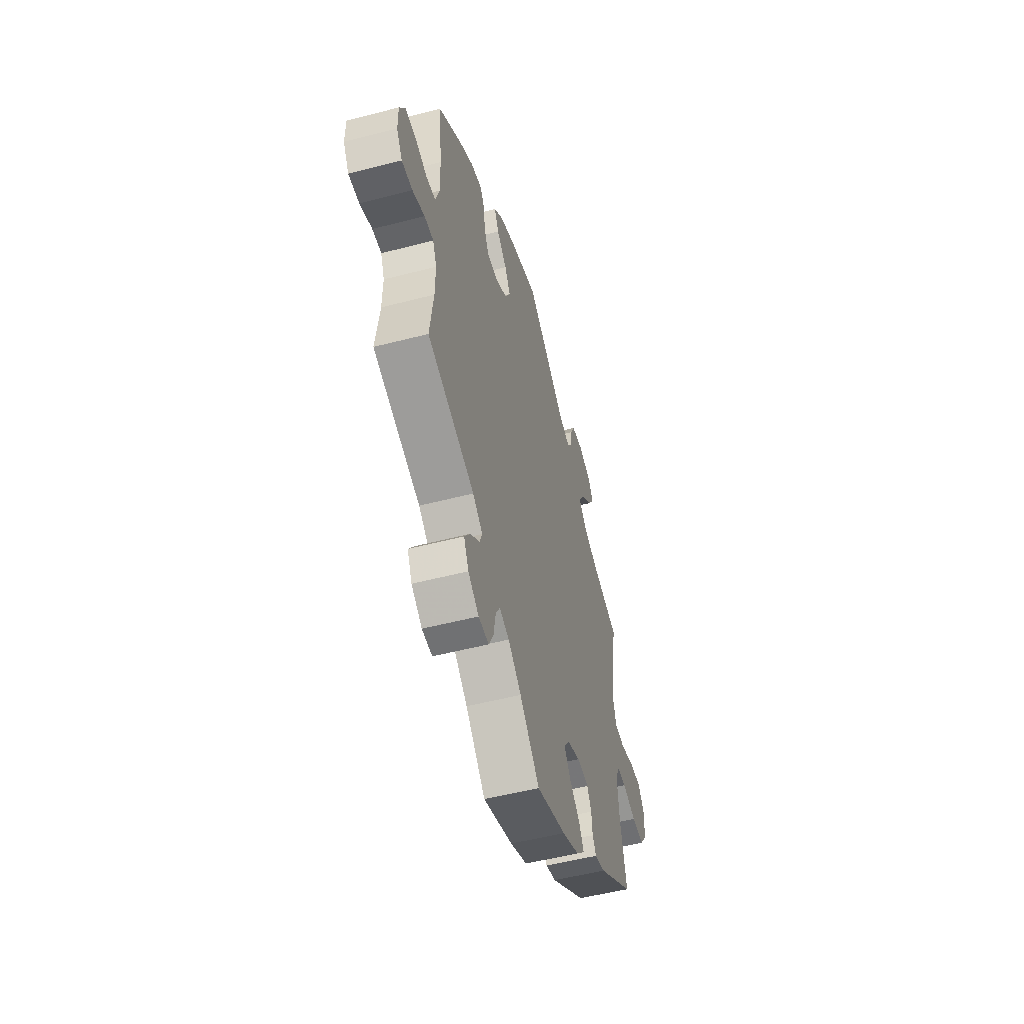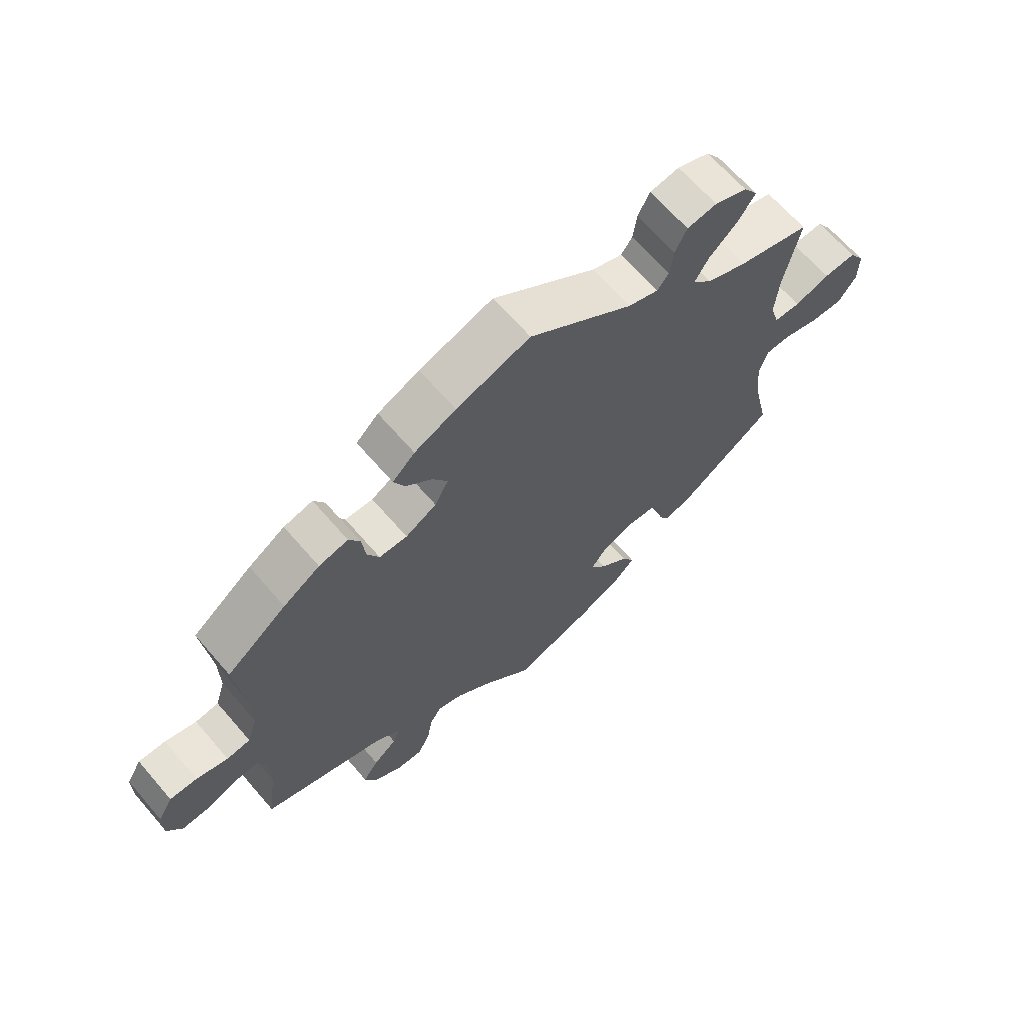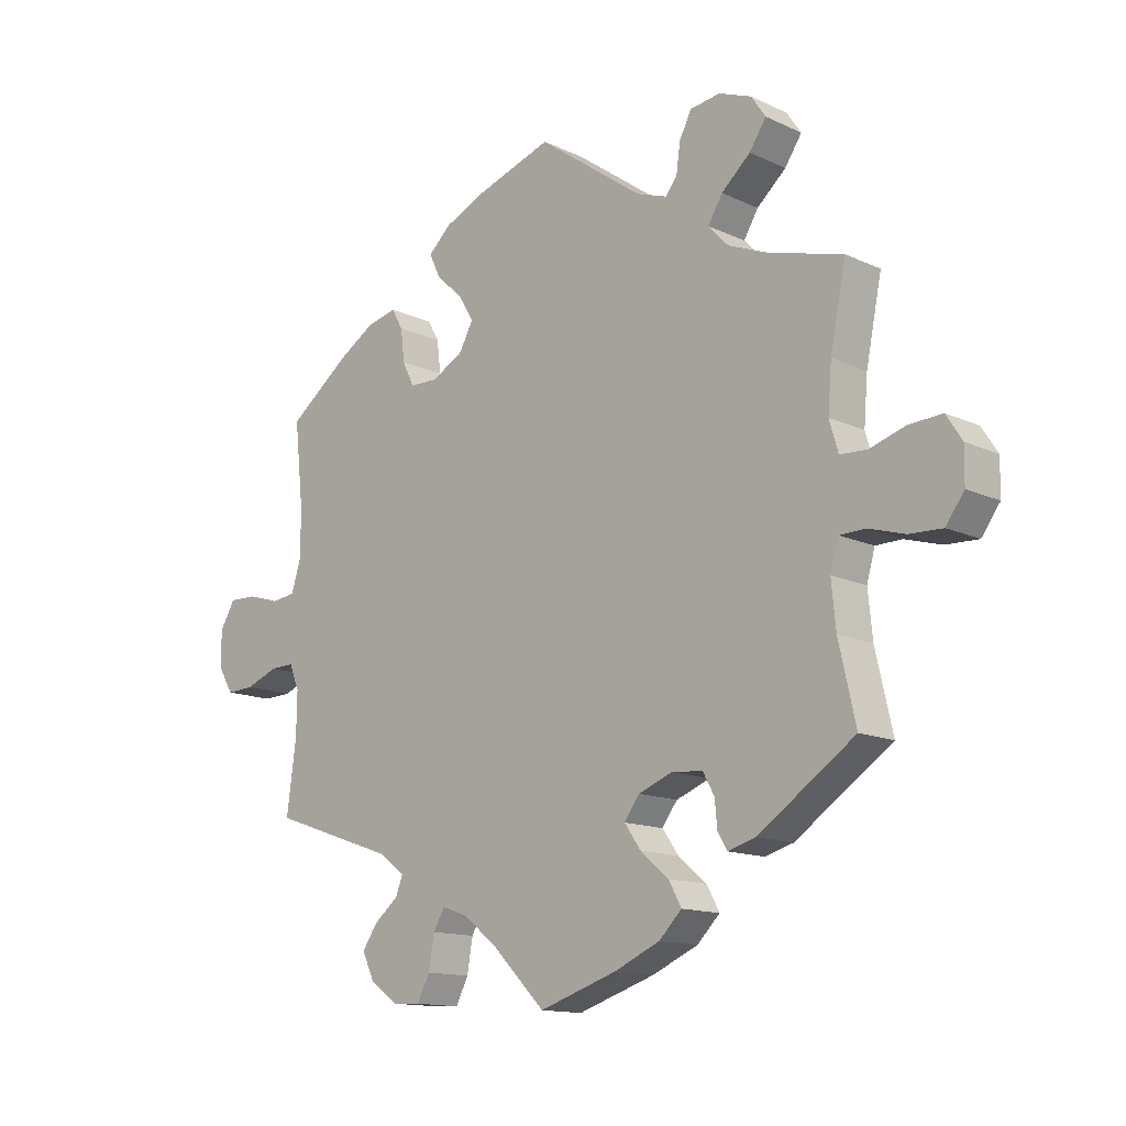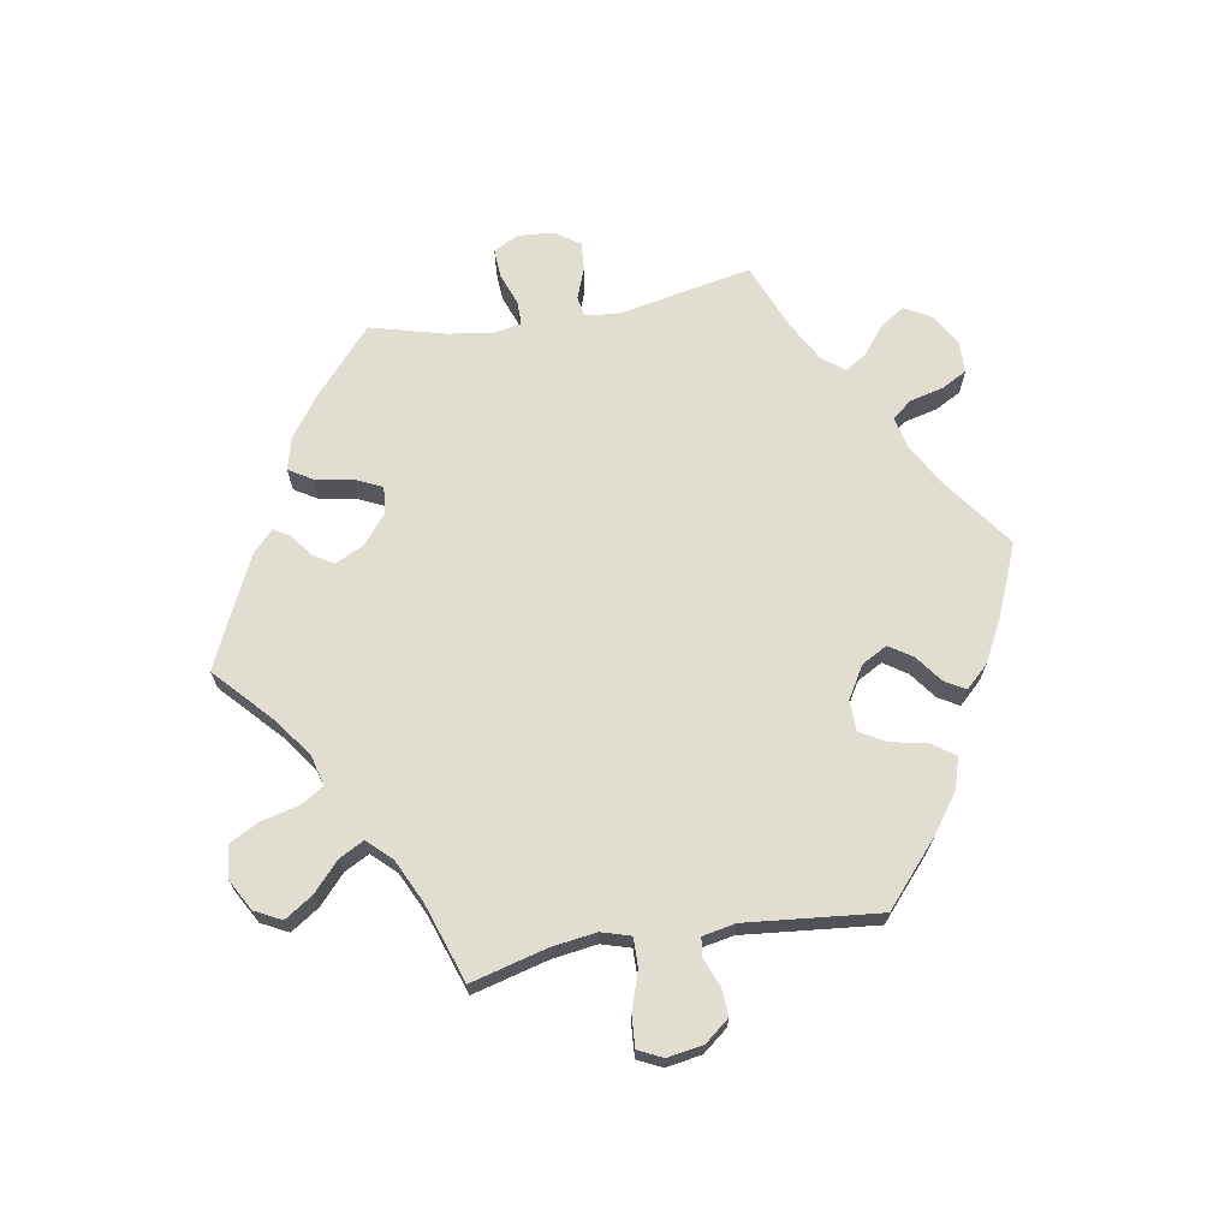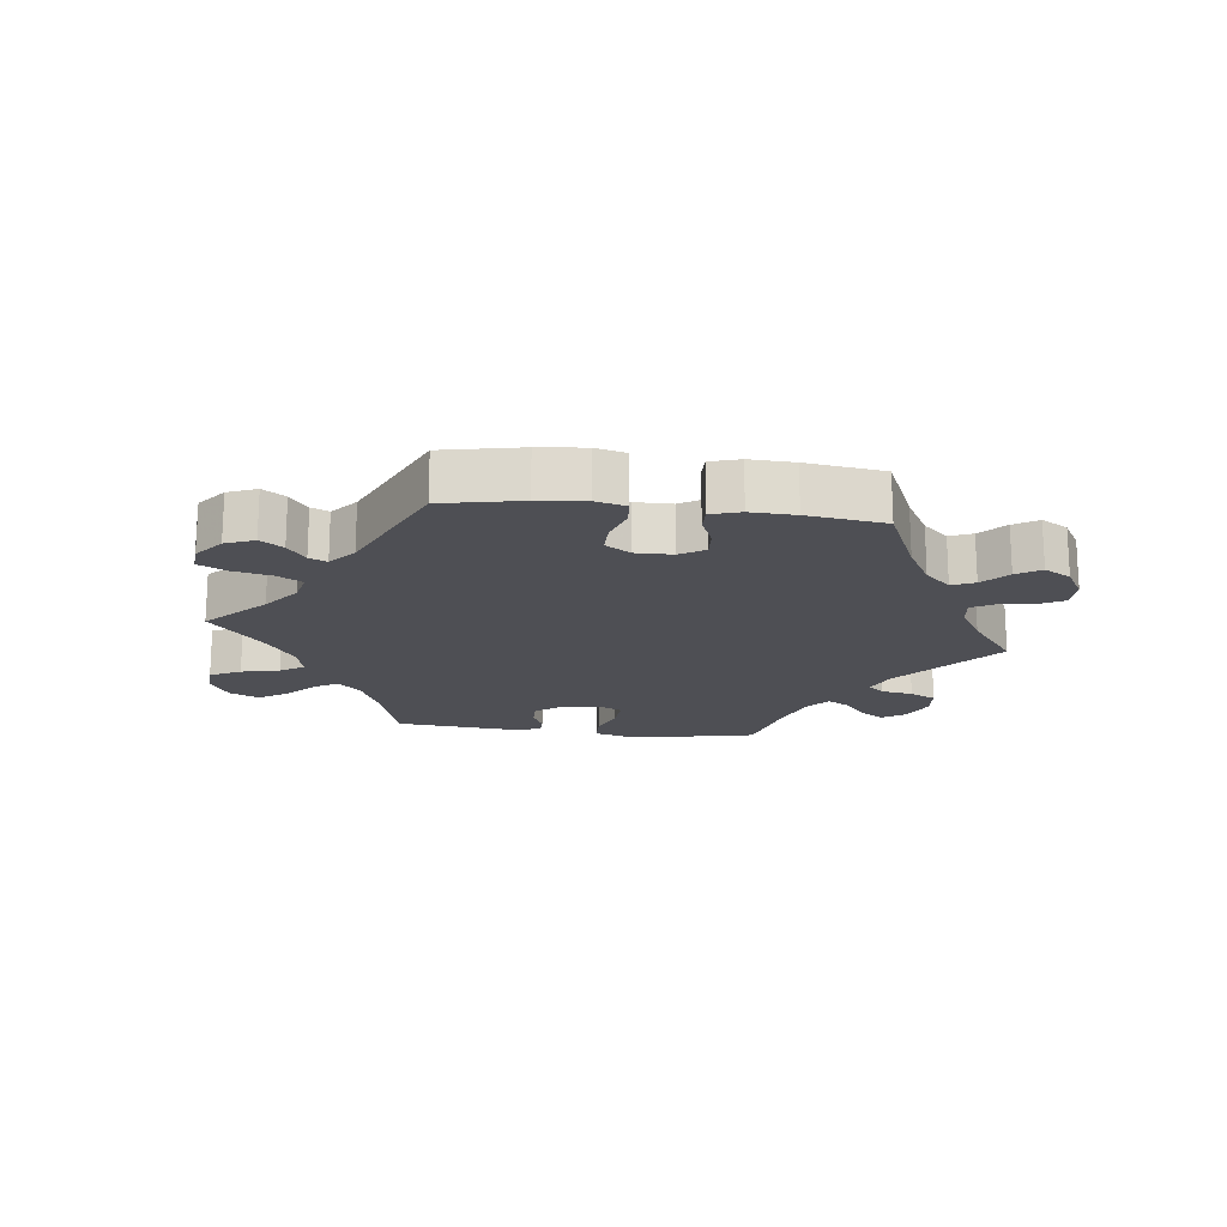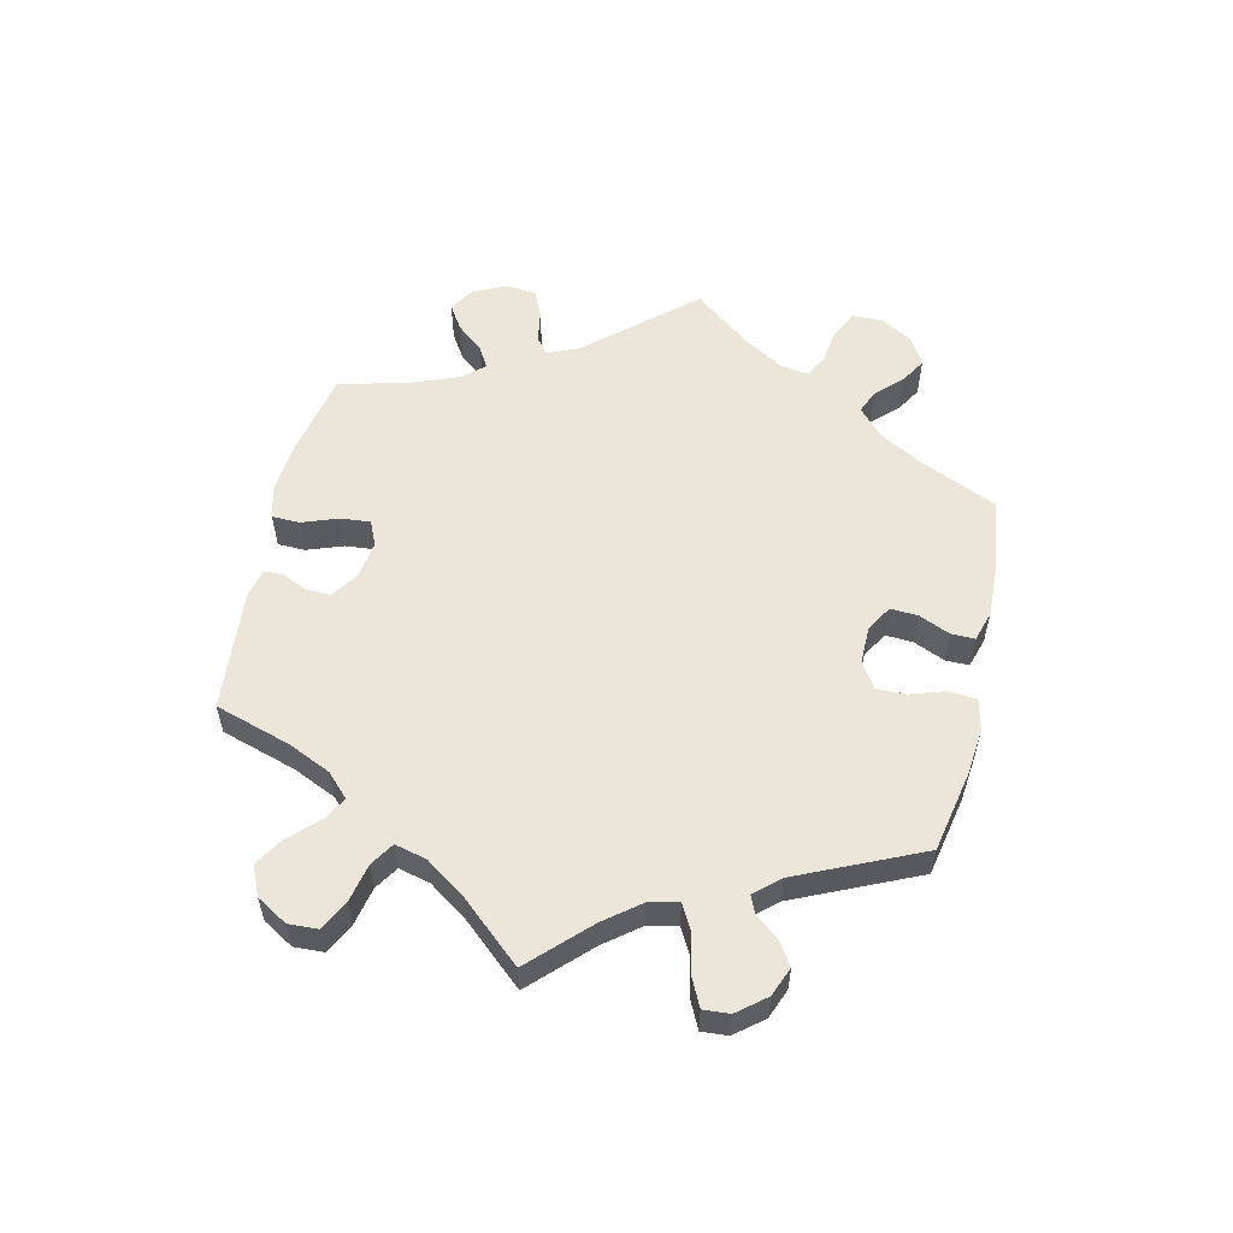
<metadata>
{"format":"obj","ext":"obj","renderer":"f3d","projection":"perspective","resolution":1024,"background":"white","views":[{"elev":-52.6,"azim":105.6,"up":"+Z"},{"elev":65.9,"azim":139.2,"up":"+Z"},{"elev":-13.6,"azim":-136.2,"up":"+Z"},{"elev":68.8,"azim":-39.8,"up":"+Y"},{"elev":-18.3,"azim":23.0,"up":"+Y"},{"elev":56.9,"azim":-47.2,"up":"+Y"}]}
</metadata>
<code>
v -0.384 0.07 0.321
v -0.32 0.07 0.347
v -0.288 0.07 0.381
v -0.311 0.07 0.419
v -0.357 0.07 0.46
v -0.384 0.07 0.5
v -0.361 0.07 0.534
v -0.309 0.07 0.554
v -0.261 0.07 0.547
v -0.242 0.07 0.509
v -0.236 0.07 0.464
v -0.218 0.07 0.44
v -0.169 0.07 0.457
v -0.001 0.07 0.578
v 0.118 0.07 0.538
v 0.185 0.07 0.508
v 0.221 0.07 0.474
v 0.203 0.07 0.436
v 0.161 0.07 0.398
v 0.137 0.07 0.358
v 0.159 0.07 0.317
v 0.209 0.07 0.289
v 0.254 0.07 0.29
v 0.273 0.07 0.328
v 0.279 0.07 0.379
v 0.297 0.07 0.411
v 0.344 0.07 0.4
v 0.403 0.07 0.363
v 0.5 0.07 0.289
v 0.486 0.07 0.16
v 0.485 0.07 0.084
v 0.501 0.07 0.033
v 0.539 0.07 0.028
v 0.59 0.07 0.043
v 0.634 0.07 0.044
v 0.658 0.07 0.003
v 0.658 0.07 -0.053
v 0.634 0.07 -0.093
v 0.589 0.07 -0.091
v 0.538 0.07 -0.071
v 0.5 0.07 -0.07
v 0.484 0.07 -0.109
v 0.485 0.07 -0.177
v 0.5 0.07 -0.289
v 0.302 0.07 -0.357
v 0.261 0.07 -0.388
v 0.272 0.07 -0.417
v 0.31 0.07 -0.448
v 0.335 0.07 -0.484
v 0.315 0.07 -0.526
v 0.27 0.07 -0.557
v 0.227 0.07 -0.559
v 0.207 0.07 -0.52
v 0.198 0.07 -0.468
v 0.18 0.07 -0.437
v 0.139 0.07 -0.451
v 0.084 0.07 -0.495
v 0.001 0.07 -0.578
v -0.123 0.07 -0.537
v -0.195 0.07 -0.505
v -0.231 0.07 -0.469
v -0.211 0.07 -0.432
v -0.166 0.07 -0.394
v -0.14 0.07 -0.357
v -0.164 0.07 -0.324
v -0.218 0.07 -0.303
v -0.267 0.07 -0.307
v -0.285 0.07 -0.34
v -0.289 0.07 -0.382
v -0.304 0.07 -0.407
v -0.348 0.07 -0.394
v -0.501 0.07 -0.289
v -0.474 0.07 -0.17
v -0.467 0.07 -0.099
v -0.48 0.07 -0.053
v -0.521 0.07 -0.052
v -0.579 0.07 -0.069
v -0.631 0.07 -0.071
v -0.66 0.07 -0.031
v -0.661 0.07 0.024
v -0.636 0.07 0.063
v -0.584 0.07 0.06
v -0.527 0.07 0.042
v -0.484 0.07 0.044
v -0.47 0.07 0.092
v -0.476 0.07 0.165
v -0.501 0.07 0.289
v -0.384 0 0.321
v -0.32 0 0.347
v -0.288 0 0.381
v -0.311 0 0.419
v -0.357 0 0.46
v -0.384 0 0.5
v -0.361 0 0.534
v -0.309 0 0.554
v -0.261 0 0.547
v -0.242 0 0.509
v -0.236 0 0.464
v -0.218 0 0.44
v -0.169 0 0.457
v -0.001 0 0.578
v 0.118 0 0.538
v 0.185 0 0.508
v 0.221 0 0.474
v 0.203 0 0.436
v 0.161 0 0.398
v 0.137 0 0.358
v 0.159 0 0.317
v 0.209 0 0.289
v 0.254 0 0.29
v 0.273 0 0.328
v 0.279 0 0.379
v 0.297 0 0.411
v 0.344 0 0.4
v 0.403 0 0.363
v 0.5 0 0.289
v 0.486 0 0.16
v 0.485 0 0.084
v 0.501 0 0.033
v 0.539 0 0.028
v 0.59 0 0.043
v 0.634 0 0.044
v 0.658 0 0.003
v 0.658 0 -0.053
v 0.634 0 -0.093
v 0.589 0 -0.091
v 0.538 0 -0.071
v 0.5 0 -0.07
v 0.484 0 -0.109
v 0.485 0 -0.177
v 0.5 0 -0.289
v 0.302 0 -0.357
v 0.261 0 -0.388
v 0.272 0 -0.417
v 0.31 0 -0.448
v 0.335 0 -0.484
v 0.315 0 -0.526
v 0.27 0 -0.557
v 0.227 0 -0.559
v 0.207 0 -0.52
v 0.198 0 -0.468
v 0.18 0 -0.437
v 0.139 0 -0.451
v 0.084 0 -0.495
v 0.001 0 -0.578
v -0.123 0 -0.537
v -0.195 0 -0.505
v -0.231 0 -0.469
v -0.211 0 -0.432
v -0.166 0 -0.394
v -0.14 0 -0.357
v -0.164 0 -0.324
v -0.218 0 -0.303
v -0.267 0 -0.307
v -0.285 0 -0.34
v -0.289 0 -0.382
v -0.304 0 -0.407
v -0.348 0 -0.394
v -0.501 0 -0.289
v -0.474 0 -0.17
v -0.467 0 -0.099
v -0.48 0 -0.053
v -0.521 0 -0.052
v -0.579 0 -0.069
v -0.631 0 -0.071
v -0.66 0 -0.031
v -0.661 0 0.024
v -0.636 0 0.063
v -0.584 0 0.06
v -0.527 0 0.042
v -0.484 0 0.044
v -0.47 0 0.092
v -0.476 0 0.165
v -0.501 0 0.289
f 86 87 1
f 85 86 1 2
f 84 85 2 3
f 80 81 82 83
f 80 83 84
f 79 80 84
f 76 77 78 79
f 75 76 79 84
f 74 75 84 3
f 70 71 72 73
f 68 69 70 73
f 67 68 73 74
f 66 67 74 3
f 60 61 62 63
f 60 63 64
f 57 58 59 60
f 56 57 60 64
f 55 56 64 65
f 51 52 53 54
f 51 54 55
f 50 51 55
f 47 48 49 50
f 47 50 55
f 46 47 55 65
f 43 44 45
f 42 43 45 46
f 41 42 46 65
f 37 38 39 40
f 37 40 41
f 36 37 41
f 33 34 35 36
f 32 33 36 41
f 31 32 41 65
f 27 28 29 30
f 24 25 26 27
f 23 24 27 30
f 22 23 30 31
f 16 17 18 19
f 16 19 20
f 13 14 15 16
f 12 13 16 20
f 8 9 10 11
f 8 11 12
f 7 8 12
f 4 5 6 7
f 3 4 7 12
f 21 22 31 65
f 20 21 65 66
f 3 12 20 66
f 88 174 173
f 89 88 173 172
f 90 89 172 171
f 170 169 168 167
f 171 170 167
f 171 167 166
f 166 165 164 163
f 171 166 163 162
f 90 171 162 161
f 160 159 158 157
f 160 157 156 155
f 161 160 155 154
f 90 161 154 153
f 150 149 148 147
f 151 150 147
f 147 146 145 144
f 151 147 144 143
f 152 151 143 142
f 141 140 139 138
f 142 141 138
f 142 138 137
f 137 136 135 134
f 142 137 134
f 152 142 134 133
f 132 131 130
f 133 132 130 129
f 152 133 129 128
f 127 126 125 124
f 128 127 124
f 128 124 123
f 123 122 121 120
f 128 123 120 119
f 152 128 119 118
f 117 116 115 114
f 114 113 112 111
f 117 114 111 110
f 118 117 110 109
f 106 105 104 103
f 107 106 103
f 103 102 101 100
f 107 103 100 99
f 98 97 96 95
f 99 98 95
f 99 95 94
f 94 93 92 91
f 99 94 91 90
f 152 118 109 108
f 153 152 108 107
f 153 107 99 90
f 1 88 89 2
f 2 89 90 3
f 3 90 91 4
f 4 91 92 5
f 5 92 93 6
f 6 93 94 7
f 7 94 95 8
f 8 95 96 9
f 9 96 97 10
f 10 97 98 11
f 11 98 99 12
f 12 99 100 13
f 13 100 101 14
f 14 101 102 15
f 15 102 103 16
f 16 103 104 17
f 17 104 105 18
f 18 105 106 19
f 19 106 107 20
f 20 107 108 21
f 21 108 109 22
f 22 109 110 23
f 23 110 111 24
f 24 111 112 25
f 25 112 113 26
f 26 113 114 27
f 27 114 115 28
f 28 115 116 29
f 29 116 117 30
f 30 117 118 31
f 31 118 119 32
f 32 119 120 33
f 33 120 121 34
f 34 121 122 35
f 35 122 123 36
f 36 123 124 37
f 37 124 125 38
f 38 125 126 39
f 39 126 127 40
f 40 127 128 41
f 41 128 129 42
f 42 129 130 43
f 43 130 131 44
f 44 131 132 45
f 45 132 133 46
f 46 133 134 47
f 47 134 135 48
f 48 135 136 49
f 49 136 137 50
f 50 137 138 51
f 51 138 139 52
f 52 139 140 53
f 53 140 141 54
f 54 141 142 55
f 55 142 143 56
f 56 143 144 57
f 57 144 145 58
f 58 145 146 59
f 59 146 147 60
f 60 147 148 61
f 61 148 149 62
f 62 149 150 63
f 63 150 151 64
f 64 151 152 65
f 65 152 153 66
f 66 153 154 67
f 67 154 155 68
f 68 155 156 69
f 69 156 157 70
f 70 157 158 71
f 71 158 159 72
f 72 159 160 73
f 73 160 161 74
f 74 161 162 75
f 75 162 163 76
f 76 163 164 77
f 77 164 165 78
f 78 165 166 79
f 79 166 167 80
f 80 167 168 81
f 81 168 169 82
f 82 169 170 83
f 83 170 171 84
f 84 171 172 85
f 85 172 173 86
f 86 173 174 87
f 87 174 88 1

</code>
